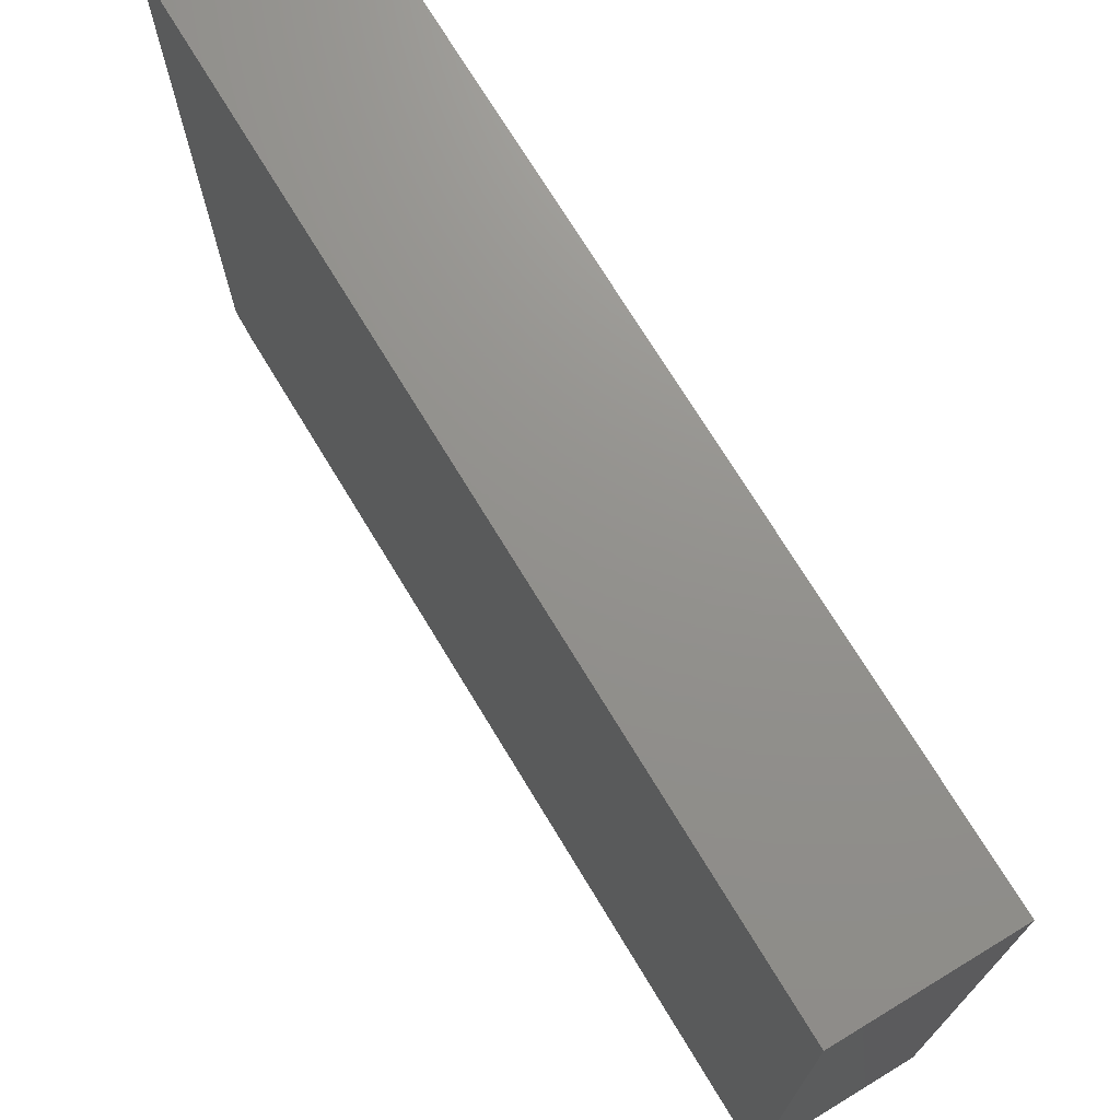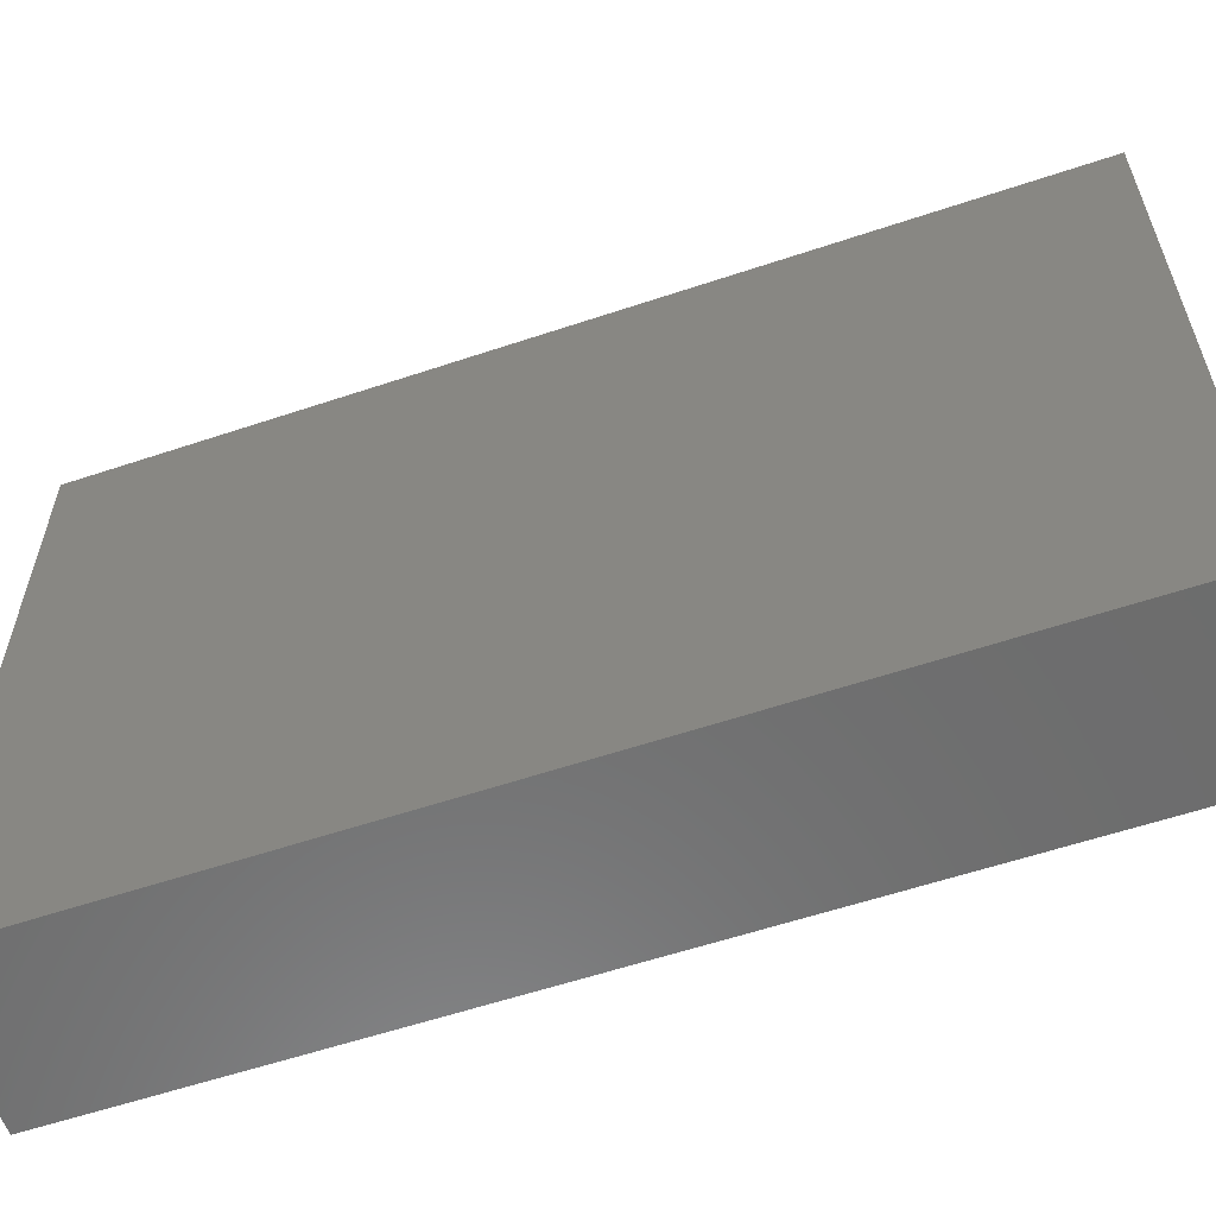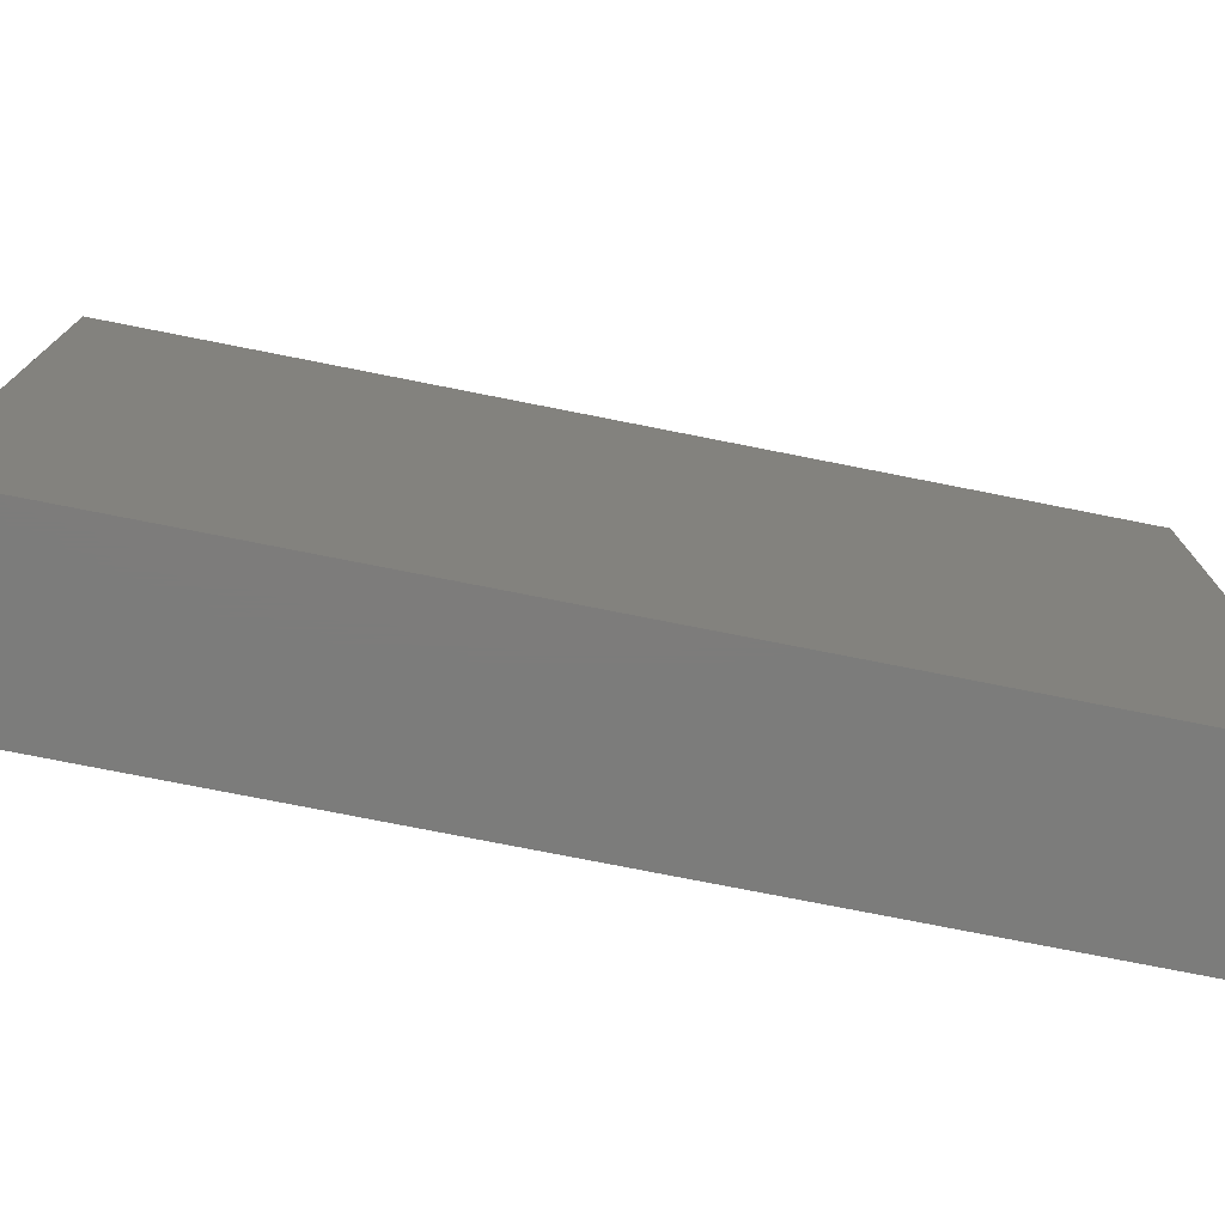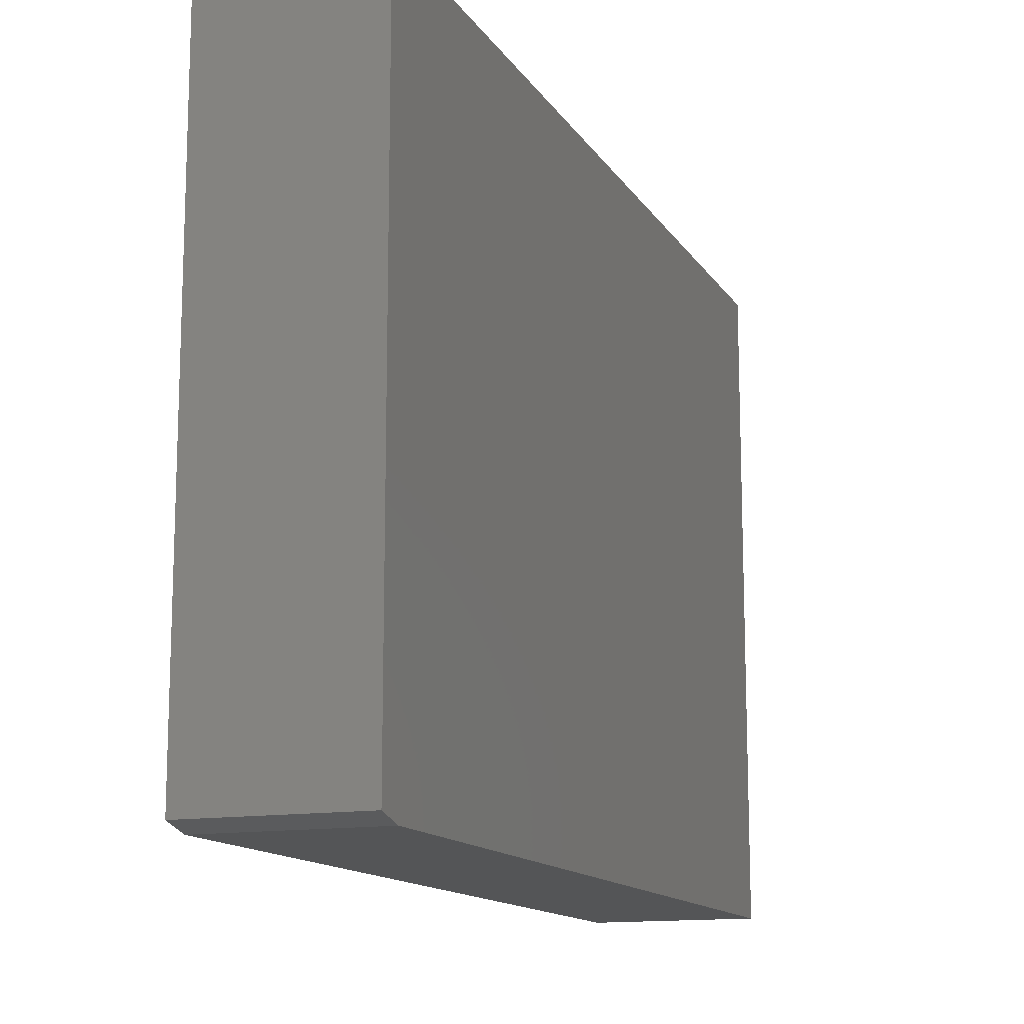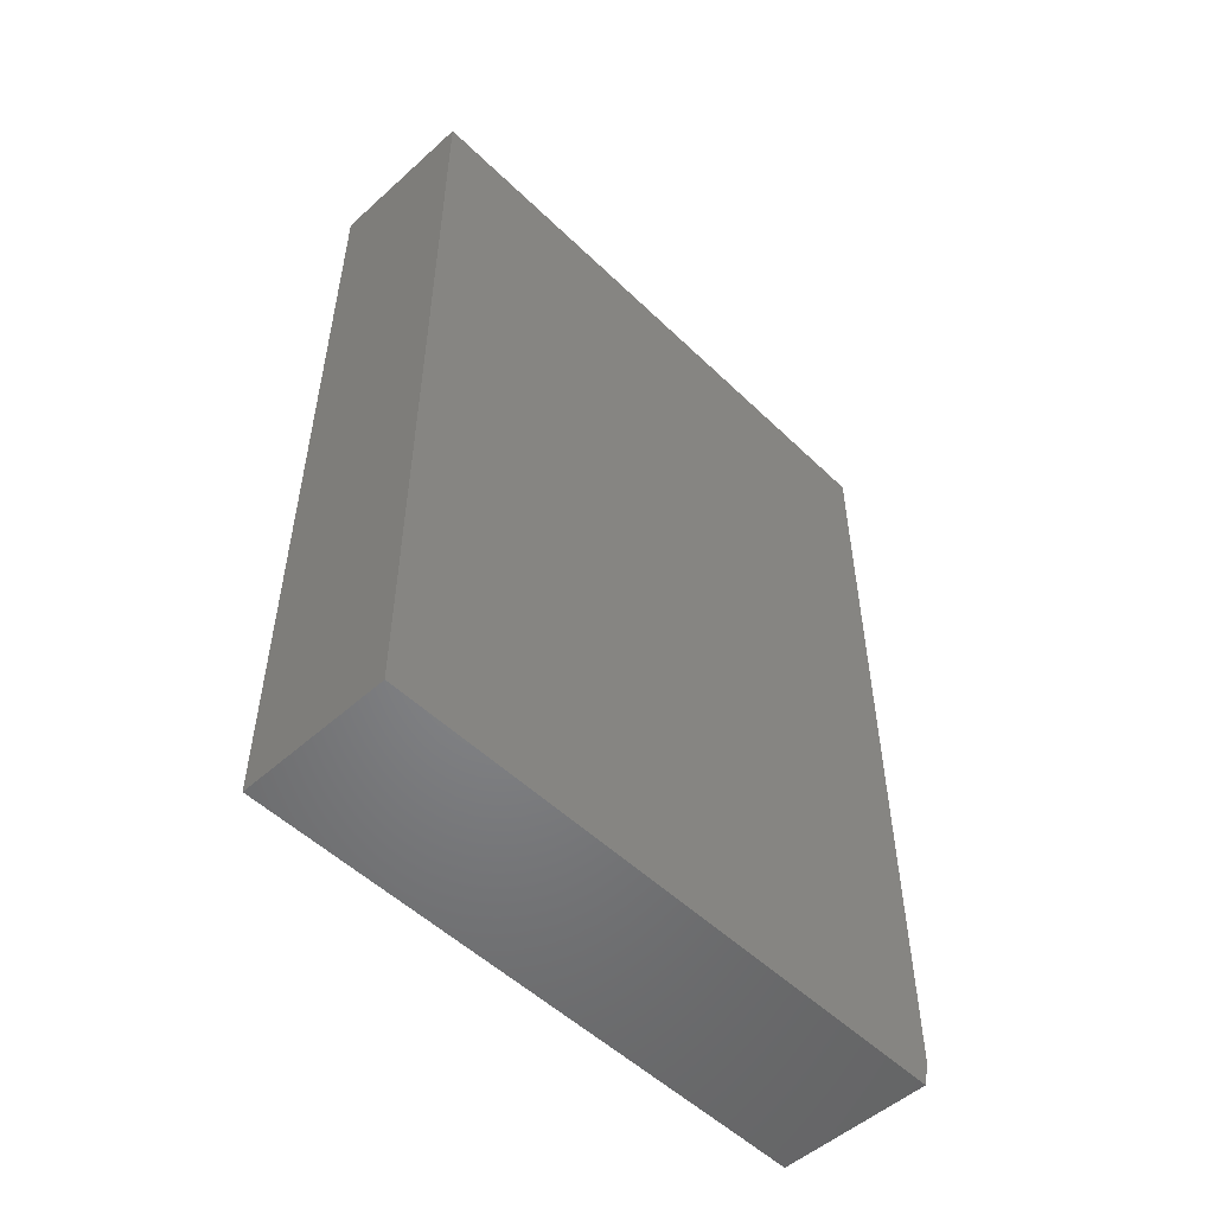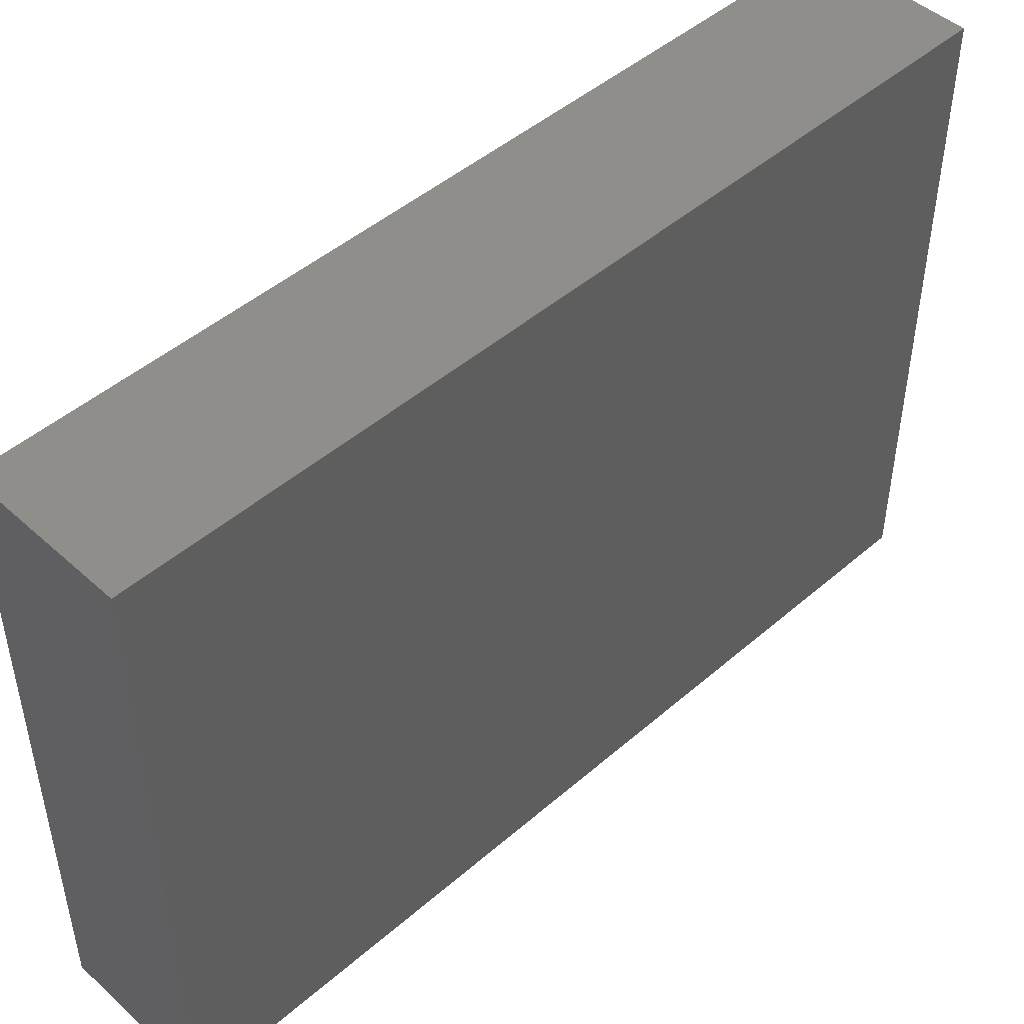
<metadata>
{"format":"stl","ext":"stl","renderer":"f3d","projection":"perspective","resolution":1024,"background":"white","views":[{"elev":71.9,"azim":-31.2,"up":"+Y"},{"elev":-59.0,"azim":109.0,"up":"+Y"},{"elev":-75.7,"azim":-101.2,"up":"+Y"},{"elev":-13.5,"azim":-159.2,"up":"+Y"},{"elev":-52.2,"azim":-136.0,"up":"+Z"},{"elev":47.1,"azim":-134.4,"up":"+Y"}]}
</metadata>
<code>
# stl→obj: 10 verts, 16 faces
v -0.3203 -0.5391 0
v -0.3203 0.1484 0
v -0.1447 -0.5391 0
v -0.1447 0.1484 0
v -0.3203 -0.5469 0.9922
v -0.3203 0.1484 0.9922
v -0.3203 -0.5469 0.03125
v -0.1447 0.1484 0.9922
v -0.1447 -0.5469 0.9922
v -0.1447 -0.5469 0.03125
f 1 2 3
f 3 2 4
f 5 6 7
f 7 6 2
f 7 2 1
f 8 9 4
f 4 9 10
f 4 10 3
f 7 10 5
f 5 10 9
f 7 1 10
f 10 1 3
f 5 9 6
f 6 9 8
f 4 2 8
f 8 2 6

</code>
